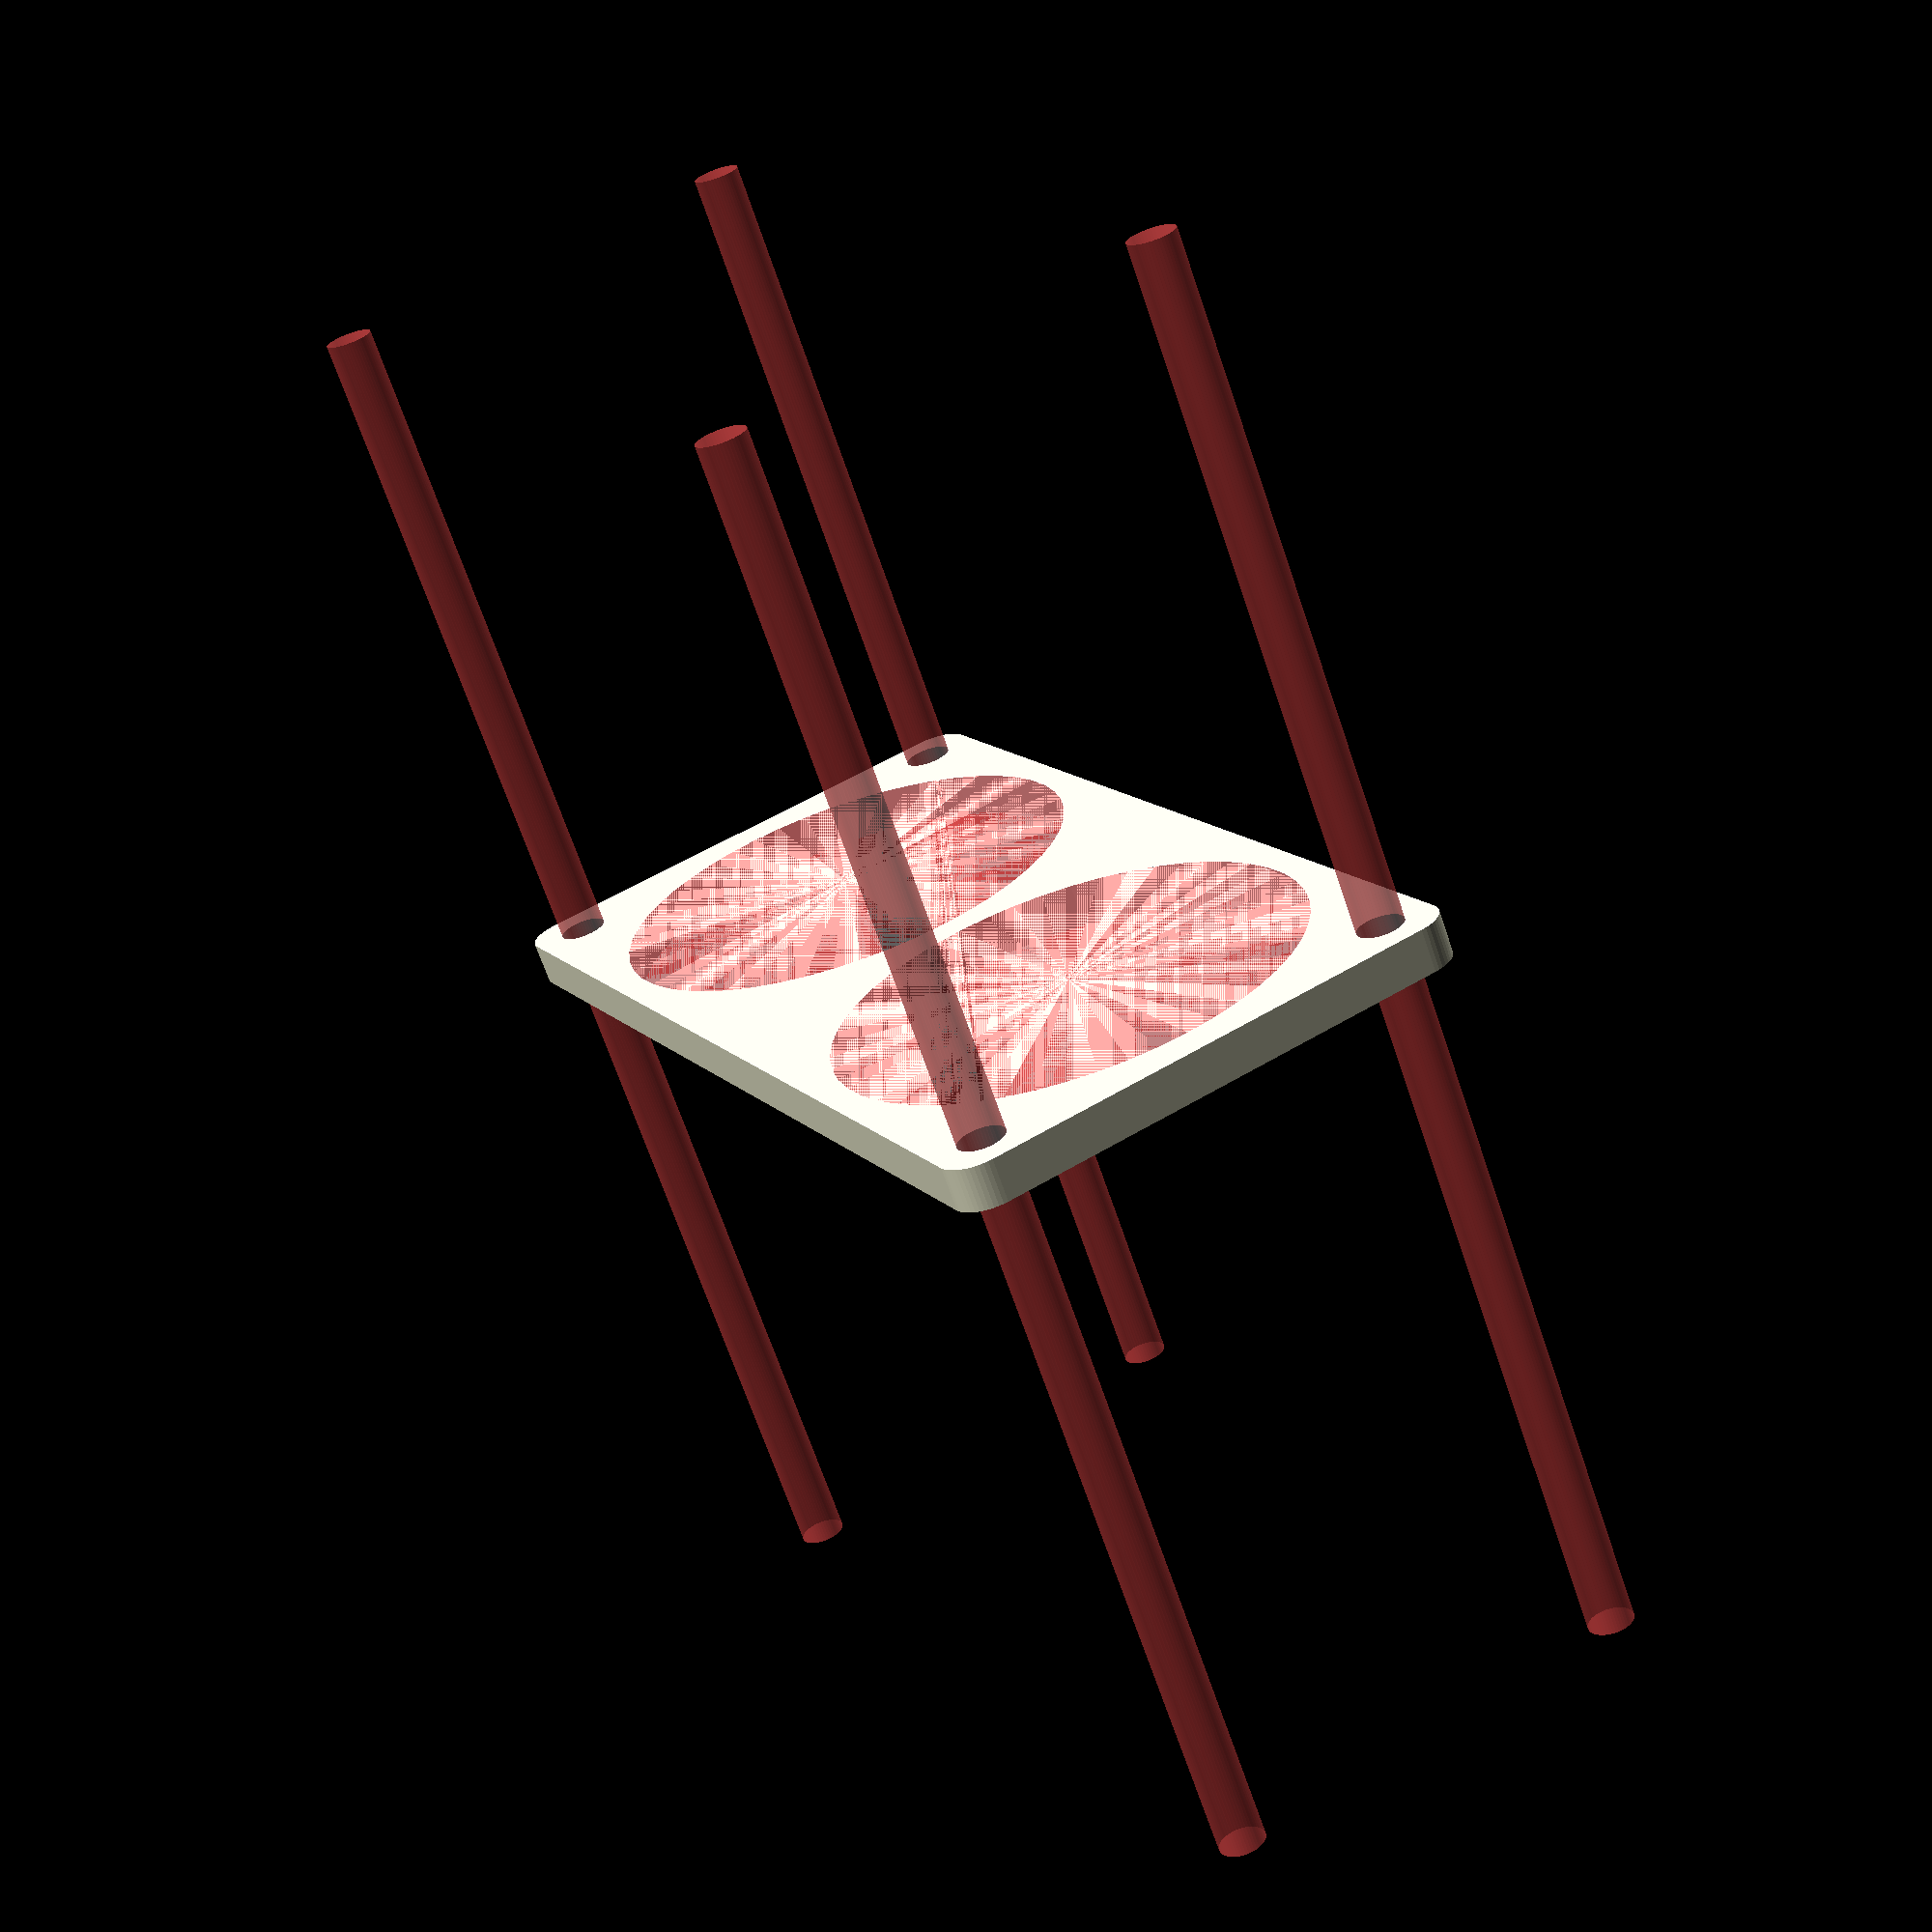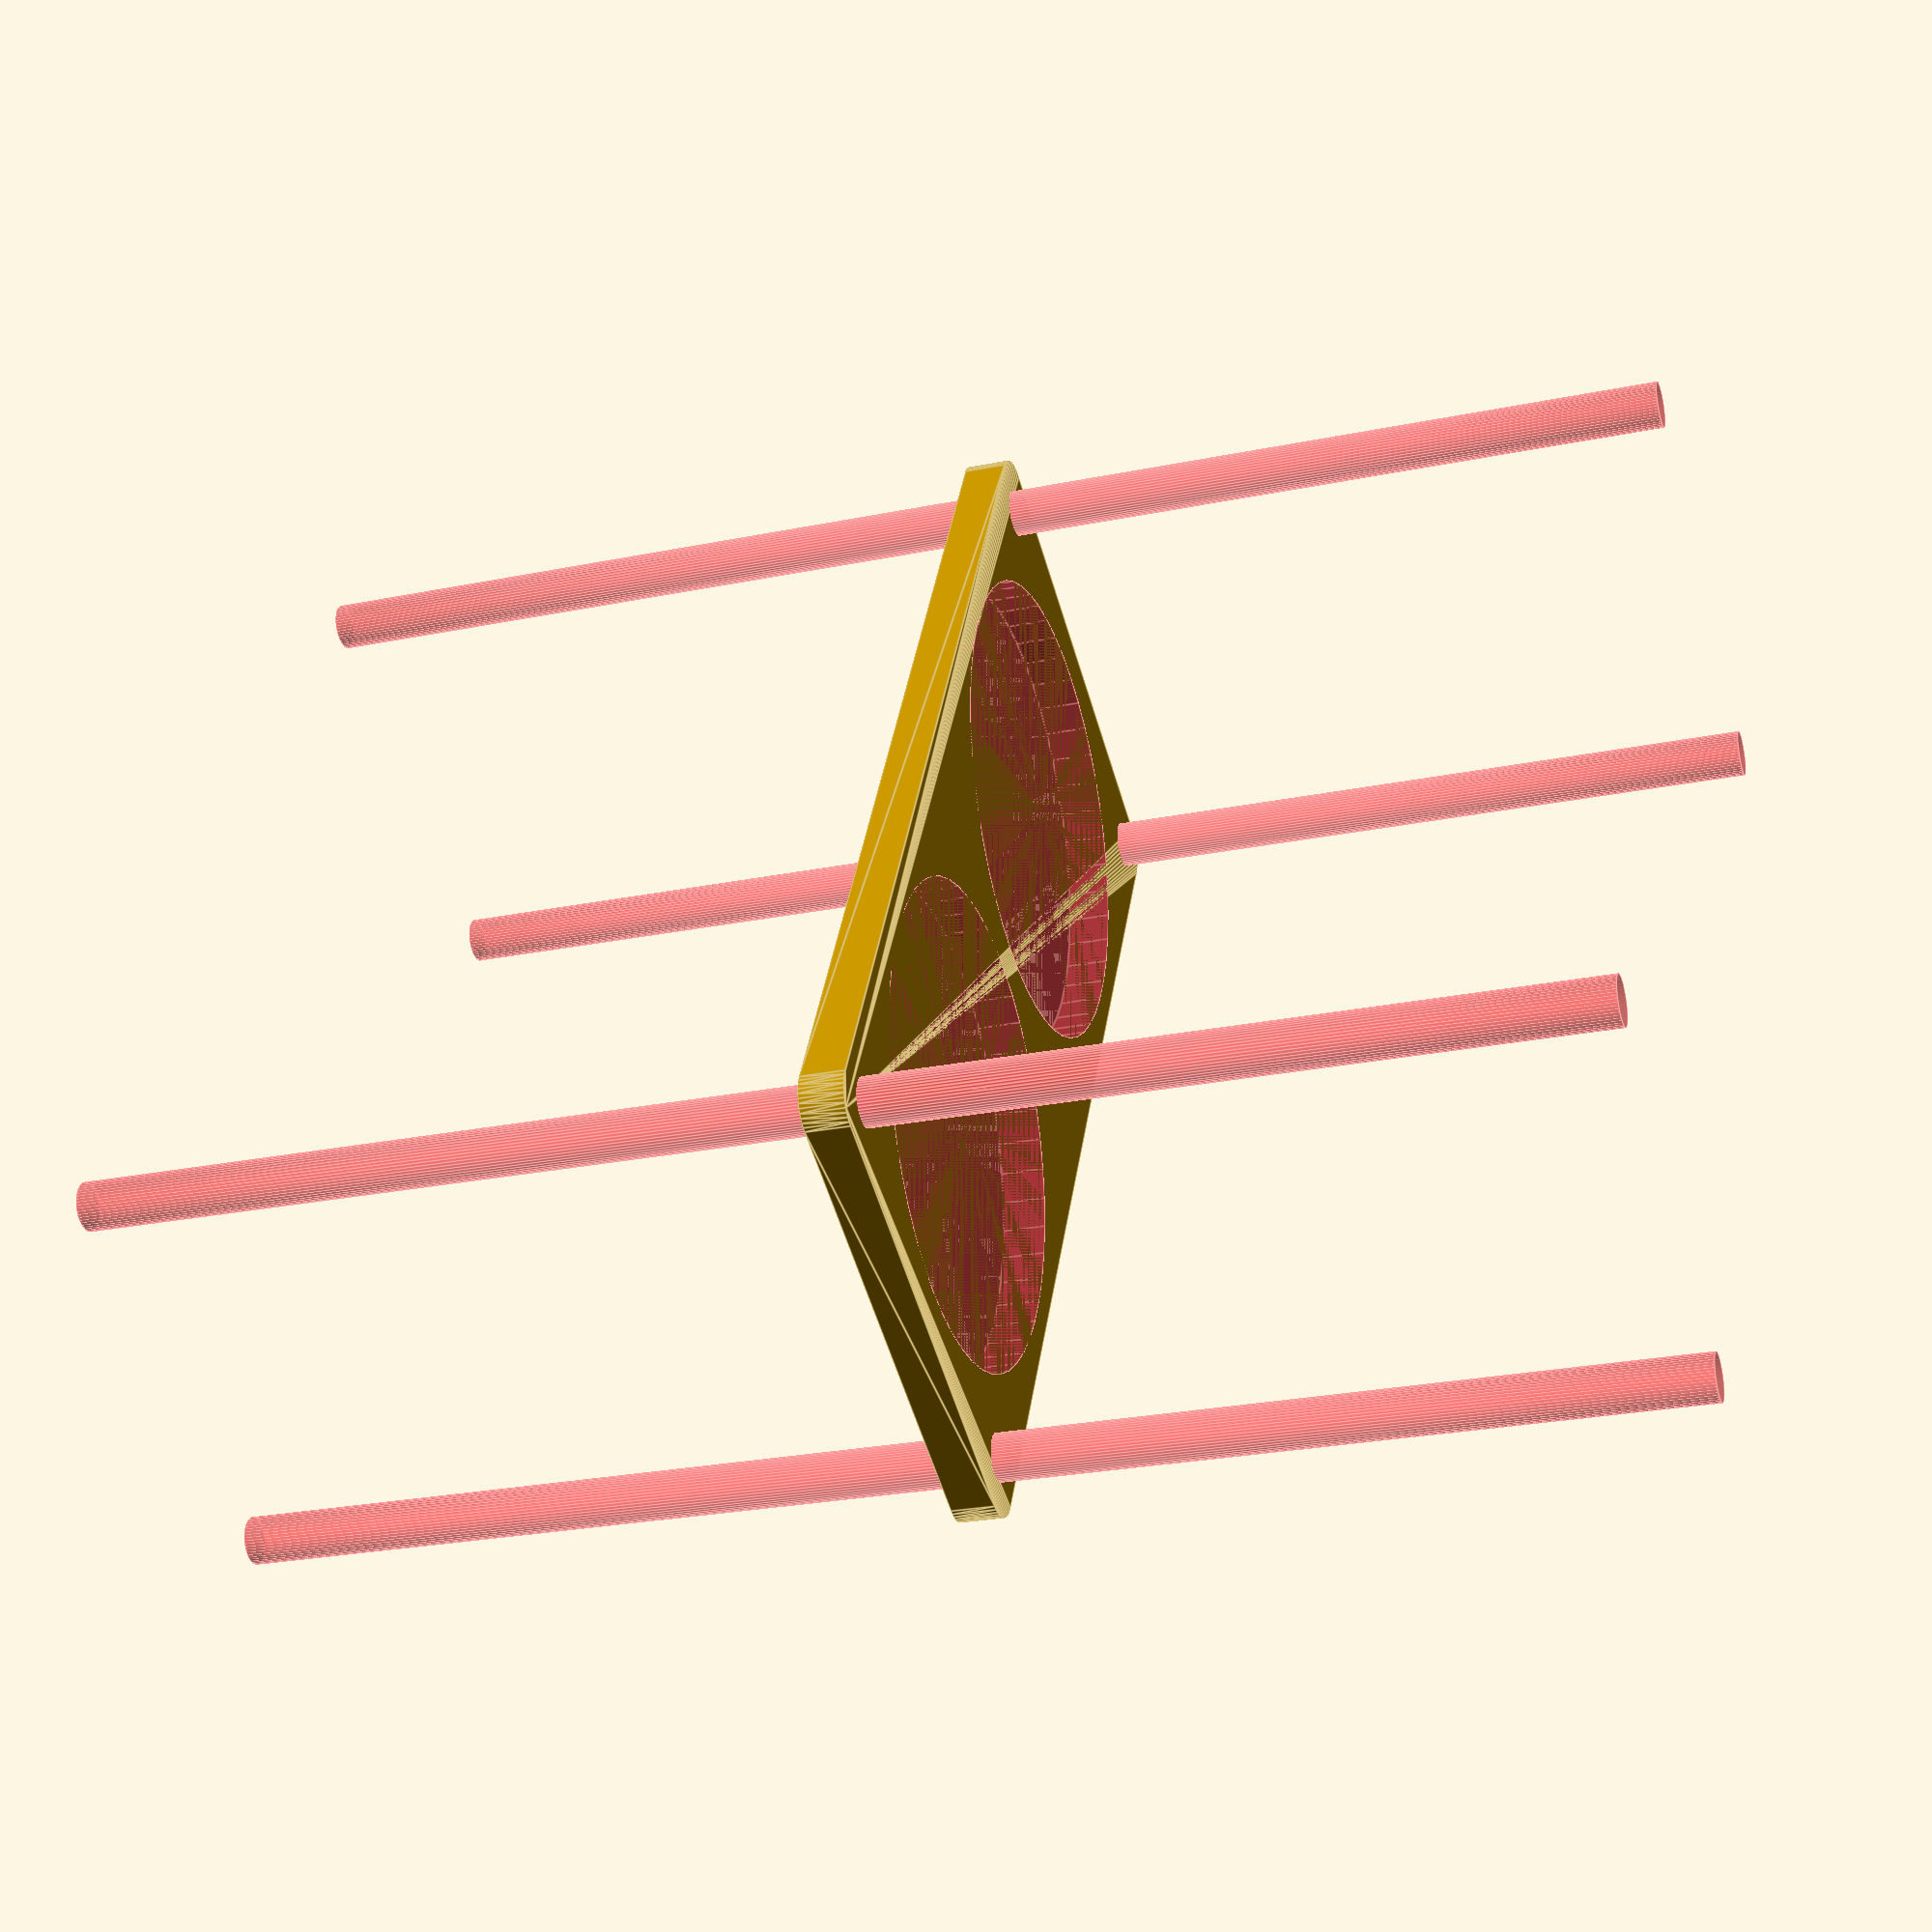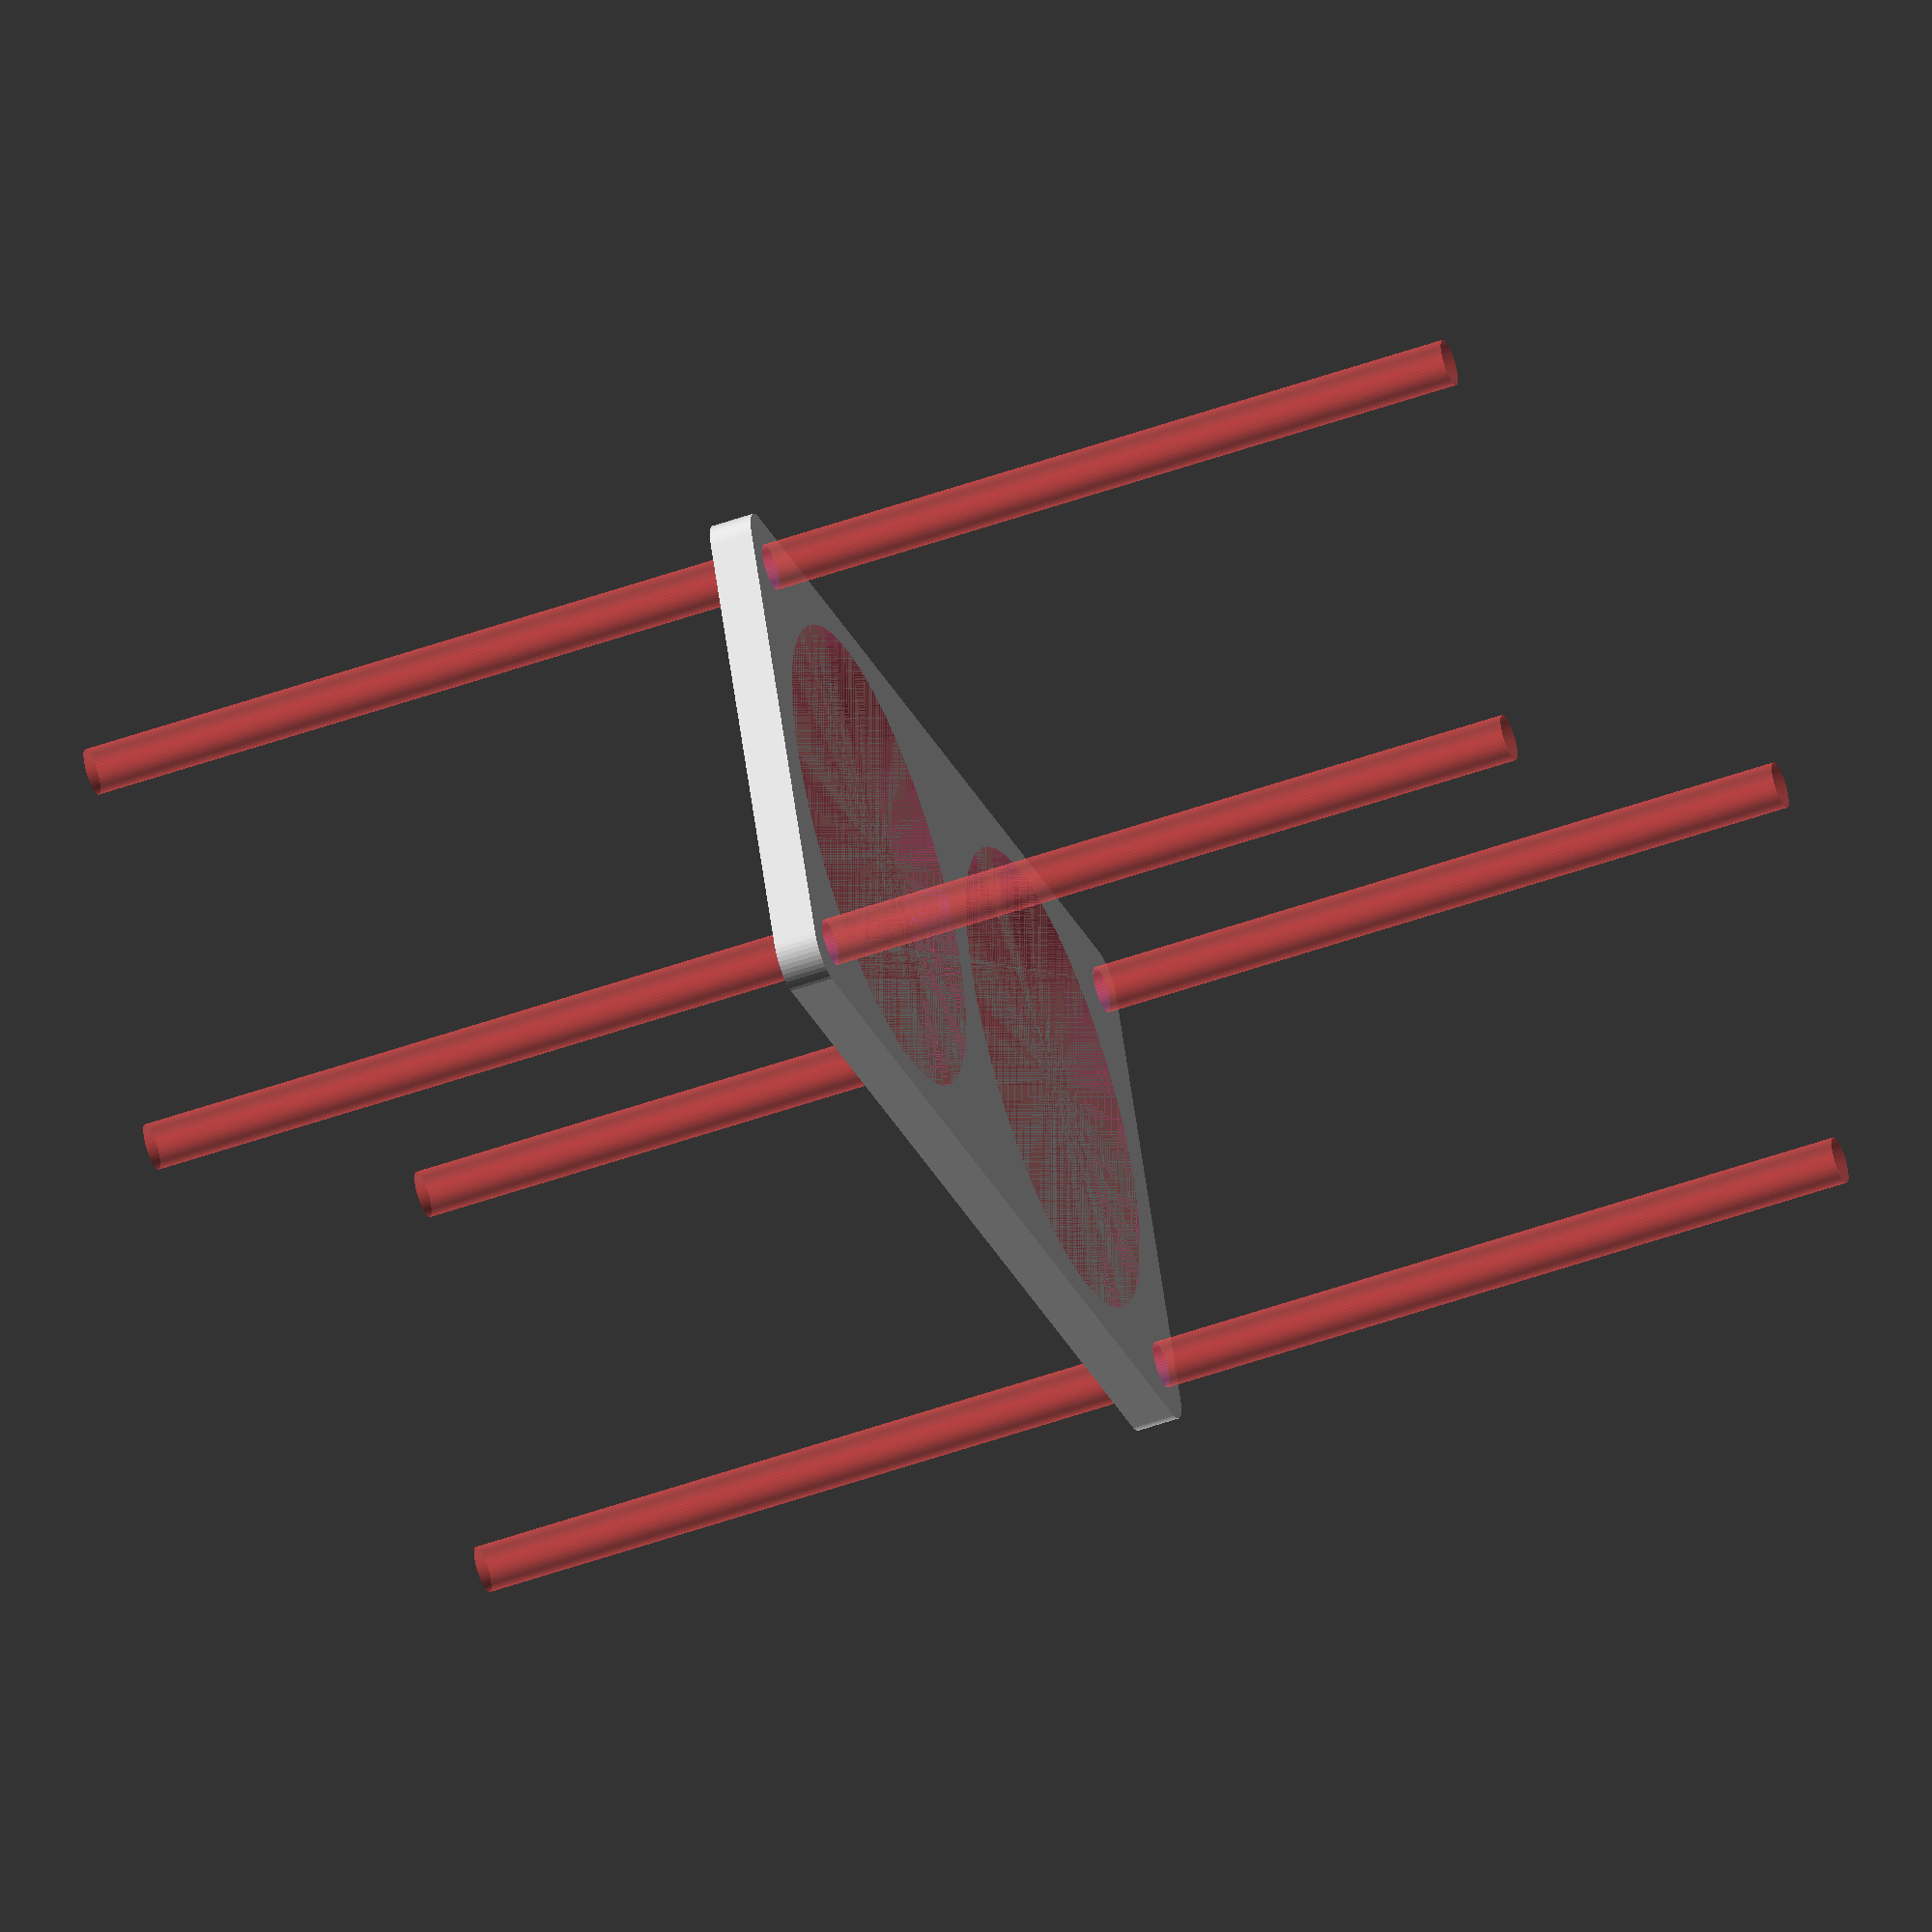
<openscad>
$fn = 50;


difference() {
	union() {
		hull() {
			translate(v = [-69.5000000000, 32.0000000000, 0]) {
				cylinder(h = 6, r = 5);
			}
			translate(v = [69.5000000000, 32.0000000000, 0]) {
				cylinder(h = 6, r = 5);
			}
			translate(v = [-69.5000000000, -32.0000000000, 0]) {
				cylinder(h = 6, r = 5);
			}
			translate(v = [69.5000000000, -32.0000000000, 0]) {
				cylinder(h = 6, r = 5);
			}
		}
	}
	union() {
		#translate(v = [-67.5000000000, -30.0000000000, -100.0000000000]) {
			cylinder(h = 200, r = 3.2500000000);
		}
		#translate(v = [-67.5000000000, 30.0000000000, -100.0000000000]) {
			cylinder(h = 200, r = 3.2500000000);
		}
		#translate(v = [67.5000000000, -30.0000000000, -100.0000000000]) {
			cylinder(h = 200, r = 3.2500000000);
		}
		#translate(v = [67.5000000000, 30.0000000000, -100.0000000000]) {
			cylinder(h = 200, r = 3.2500000000);
		}
		#translate(v = [-35.5000000000, 0, 0]) {
			cylinder(h = 6, r = 33.0000000000);
		}
		#translate(v = [35.5000000000, 0, 0]) {
			cylinder(h = 6, r = 33.0000000000);
		}
	}
}
</openscad>
<views>
elev=68.0 azim=242.9 roll=18.8 proj=p view=solid
elev=25.6 azim=117.7 roll=288.2 proj=p view=edges
elev=50.7 azim=202.1 roll=111.3 proj=o view=solid
</views>
